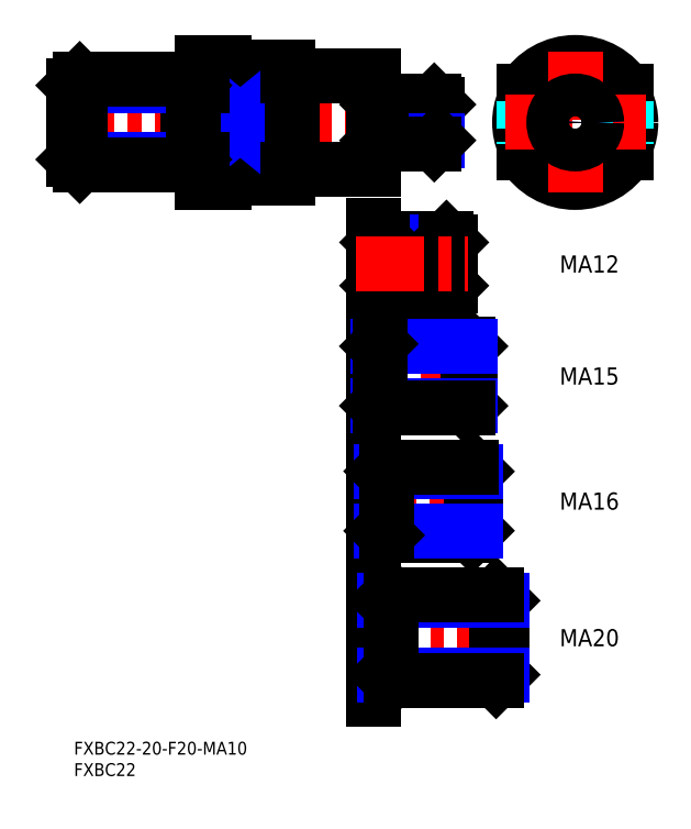
<metadata>
{"format":"dxf","ext":"dxf","renderer":"ezdxf+matplotlib","layout":"modelspace","background":"white","min_lineweight":24,"dpi":150}
</metadata>
<code>
0
SECTION
2
ENTITIES
0
INSERT
8
MSM_CONTINUOUS
2
*U4
10
0
20
0
30
0
0
INSERT
8
MSM_CONTINUOUS
2
*U5
10
0
20
0
30
0
0
LINE
8
MSM_CENTER
10
-6.431
20
144.6
30
0
11
90.68
21
144.6
31
0
0
LINE
8
MSM_CONTINUOUS
10
70
20
155.6
30
0
11
70
21
133.6
31
0
0
LINE
8
MSM_CONTINUOUS
10
35
20
158.6
30
0
11
35
21
149.6
31
0
0
LINE
8
MSM_CONTINUOUS
10
30
20
158.6
30
0
11
30
21
130.6
31
0
0
LINE
8
MSM_CONTINUOUS
10
50
20
157.6
30
0
11
50
21
131.6
31
0
0
LINE
8
MSM_CONTINUOUS
10
51
20
155.6
30
0
11
70
21
155.6
31
0
0
LINE
8
MSM_CONTINUOUS
10
35
20
157.6
30
0
11
50
21
157.6
31
0
0
LINE
8
MSM_CONTINUOUS
10
30
20
158.6
30
0
11
35
21
158.6
31
0
0
ARC
8
MSM_CONTINUOUS
10
117.1
20
144.6
30
0
40
14
50
31
51
149
0
LINE
8
MSM_CONTINUOUS
10
105.1
20
137.4
30
0
11
105.1
21
139.6
31
0
0
LINE
8
MSM_CONTINUOUS
10
129.1
20
137.4
30
0
11
129.1
21
139.6
31
0
0
CIRCLE
8
MSM_CONTINUOUS
10
117.1
20
144.6
30
0
40
13
0
CIRCLE
8
MSM_CONTINUOUS
10
117.1
20
144.6
30
0
40
11
0
ARC
8
MSM_CONTINUOUS
10
117.1
20
144.6
30
0
40
14
50
211
51
329
0
LINE
8
MSM_CONTINUOUS
10
105.1
20
149.6
30
0
11
105.1
21
151.8
31
0
0
LINE
8
MSM_CONTINUOUS
10
129.1
20
149.6
30
0
11
129.1
21
151.8
31
0
0
LINE
8
MSM_CONTINUOUS
10
45
20
149.6
30
0
11
45
21
139.6
31
0
0
LINE
8
MSM_DASHED
10
105.1
20
149.6
30
0
11
105.1
21
139.6
31
0
0
LINE
8
MSM_DASHED
10
129.1
20
149.6
30
0
11
129.1
21
139.6
31
0
0
LINE
8
MSM_CONTINUOUS
10
35
20
151.8
30
0
11
30
21
151.8
31
0
0
LINE
8
MSM_CONTINUOUS
10
45
20
149.6
30
0
11
35
21
149.6
31
0
0
LINE
8
MSM_CONTINUOUS
10
45
20
139.6
30
0
11
35
21
139.6
31
0
0
LINE
8
MSM_CONTINUOUS
10
35
20
137.4
30
0
11
30
21
137.4
31
0
0
LINE
8
MSM_CONTINUOUS
10
30
20
130.6
30
0
11
35
21
130.6
31
0
0
LINE
8
MSM_CONTINUOUS
10
35
20
131.6
30
0
11
50
21
131.6
31
0
0
LINE
8
MSM_CONTINUOUS
10
51
20
133.6
30
0
11
70
21
133.6
31
0
0
LINE
8
MSM_CONTINUOUS
10
35
20
139.6
30
0
11
35
21
130.6
31
0
0
LINE
8
MSM_NARROW
10
30
20
151.8
30
0
11
45
21
139.6
31
0
0
LINE
8
MSM_NARROW
10
45
20
149.6
30
0
11
30
21
137.4
31
0
0
LINE
8
MSM_CENTER
10
100.7
20
144.6
30
0
11
133.6
21
144.6
31
0
0
LINE
8
MSM_CENTER
10
117.1
20
161.1
30
0
11
117.1
21
128.1
31
0
0
LINE
8
MSM_CONTINUOUS
10
51
20
155.6
30
0
11
51
21
133.6
31
0
0
LINE
8
MSM_CONTINUOUS
10
51
20
155.5
30
0
11
50
21
155.5
31
0
0
LINE
8
MSM_CONTINUOUS
10
51
20
133.7
30
0
11
50
21
133.7
31
0
0
CIRCLE
8
MSM_NARROW
10
117.1
20
144.6
30
0
40
4.188
0
CIRCLE
8
MSM_CONTINUOUS
10
117.1
20
144.6
30
0
40
5
0
LINE
8
MSM_CONTINUOUS
10
71.81
20
149.6
30
0
11
84.19
21
149.6
31
0
0
LINE
8
MSM_NARROW
10
71
20
148.8
30
0
11
85
21
148.8
31
0
0
LINE
8
MSM_CONTINUOUS
10
85
20
140.4
30
0
11
85
21
148.8
31
0
0
LINE
8
MSM_CONTINUOUS
10
84.19
20
139.6
30
0
11
84.19
21
149.6
31
0
0
LINE
8
MSM_CONTINUOUS
10
84.19
20
149.6
30
0
11
85
21
148.8
31
0
0
LINE
8
MSM_NARROW
10
71
20
140.4
30
0
11
85
21
140.4
31
0
0
LINE
8
MSM_CONTINUOUS
10
71.81
20
139.6
30
0
11
84.19
21
139.6
31
0
0
LINE
8
MSM_CONTINUOUS
10
85
20
140.4
30
0
11
84.19
21
139.6
31
0
0
LINE
8
MSM_CONTINUOUS
10
28
20
136
30
0
11
28
21
153.3
31
0
0
LINE
8
MSM_CONTINUOUS
10
28
20
153.3
30
0
11
26.65
21
154.6
31
0
0
LINE
8
MSM_CONTINUOUS
10
26.65
20
154.6
30
0
11
26.65
21
134.6
31
0
0
LINE
8
MSM_NARROW
10
28
20
153.3
30
0
11
9.663e-13
21
153.3
31
0
0
LINE
8
MSM_CONTINUOUS
10
26.65
20
154.6
30
0
11
1.353
21
154.6
31
0
0
LINE
8
MSM_CONTINUOUS
10
26.65
20
134.6
30
0
11
28
21
136
31
0
0
LINE
8
MSM_NARROW
10
28
20
136
30
0
11
-8.811e-13
21
136
31
0
0
LINE
8
MSM_CONTINUOUS
10
26.65
20
134.6
30
0
11
1.353
21
134.6
31
0
0
LINE
8
MSM_CONTINUOUS
10
71
20
140.4
30
0
11
71
21
148.8
31
0
0
LINE
8
MSM_CONTINUOUS
10
71.81
20
139.6
30
0
11
71.81
21
149.6
31
0
0
LINE
8
MSM_CONTINUOUS
10
71.81
20
149.6
30
0
11
71
21
148.8
31
0
0
LINE
8
MSM_CONTINUOUS
10
71
20
140.4
30
0
11
71.81
21
139.6
31
0
0
LINE
8
MSM_CONTINUOUS
10
0
20
136
30
0
11
0
21
153.3
31
0
0
LINE
8
MSM_CONTINUOUS
10
0
20
153.3
30
0
11
1.353
21
154.6
31
0
0
LINE
8
MSM_CONTINUOUS
10
1.353
20
154.6
30
0
11
1.353
21
134.6
31
0
0
LINE
8
MSM_CONTINUOUS
10
1.353
20
134.6
30
0
11
0
21
136
31
0
0
LINE
8
MSM_CONTINUOUS
10
28
20
153.3
30
0
11
30
21
153.3
31
0
0
LINE
8
MSM_CONTINUOUS
10
28
20
136
30
0
11
30
21
136
31
0
0
LINE
8
MSM_CONTINUOUS
10
71
20
148.8
30
0
11
70
21
148.8
31
0
0
LINE
8
MSM_CONTINUOUS
10
71
20
140.4
30
0
11
70
21
140.4
31
0
0
LINE
8
MSM_CONTINUOUS
10
70
20
120.6
30
0
11
70
21
102.5
31
0
0
LINE
8
MSM_NARROW
10
71
20
106.5
30
0
11
88
21
106.5
31
0
0
LINE
8
MSM_CONTINUOUS
10
71.95
20
105.6
30
0
11
87.05
21
105.6
31
0
0
LINE
8
MSM_CONTINUOUS
10
71.95
20
117.6
30
0
11
87.05
21
117.6
31
0
0
LINE
8
MSM_NARROW
10
71
20
116.6
30
0
11
88
21
116.6
31
0
0
LINE
8
MSM_CONTINUOUS
10
88
20
106.5
30
0
11
88
21
116.6
31
0
0
LINE
8
MSM_CONTINUOUS
10
88
20
116.6
30
0
11
87.05
21
117.6
31
0
0
LINE
8
MSM_CONTINUOUS
10
87.05
20
117.6
30
0
11
87.05
21
105.6
31
0
0
LINE
8
MSM_CONTINUOUS
10
87.05
20
105.6
30
0
11
88
21
106.5
31
0
0
LINE
8
MSM_CONTINUOUS
10
71
20
106.5
30
0
11
71
21
116.6
31
0
0
LINE
8
MSM_CONTINUOUS
10
71
20
116.6
30
0
11
71.95
21
117.6
31
0
0
LINE
8
MSM_CONTINUOUS
10
71.95
20
117.6
30
0
11
71.95
21
105.6
31
0
0
LINE
8
MSM_CONTINUOUS
10
71.95
20
105.6
30
0
11
71
21
106.5
31
0
0
LINE
8
MSM_CONTINUOUS
10
71
20
116.6
30
0
11
70
21
116.6
31
0
0
LINE
8
MSM_CONTINUOUS
10
71
20
106.5
30
0
11
70
21
106.5
31
0
0
LINE
8
MSM_CENTER
10
99
20
56.2
30
0
11
65
21
56.2
31
0
0
LINE
8
MSM_CENTER
10
97
20
85.4
30
0
11
65.5
21
85.4
31
0
0
LINE
8
MSM_CONTINUOUS
10
70
20
44.1
30
0
11
70
21
68.3
31
0
0
LINE
8
MSM_CONTINUOUS
10
71.82
20
49.3
30
0
11
70.2
21
49.3
31
0
0
ARC
8
MSM_CONTINUOUS
10
70.2
20
49.1
30
0
40
0.2
50
90
51
180
0
LINE
8
MSM_CONTINUOUS
10
71.82
20
63.1
30
0
11
70.2
21
63.1
31
0
0
ARC
8
MSM_CONTINUOUS
10
70.2
20
63.3
30
0
40
0.2
50
180
51
270
0
LINE
8
MSM_CONTINUOUS
10
70
20
97
30
0
11
70
21
73.8
31
0
0
LINE
8
MSM_CONTINUOUS
10
70.82
20
78.5
30
0
11
70.2
21
78.5
31
0
0
ARC
8
MSM_CONTINUOUS
10
70.2
20
78.3
30
0
40
0.2
50
90
51
180
0
LINE
8
MSM_CONTINUOUS
10
70.82
20
92.3
30
0
11
70.2
21
92.3
31
0
0
ARC
8
MSM_CONTINUOUS
10
70.2
20
92.5
30
0
40
0.2
50
180
51
270
0
LINE
8
MSM_CENTER
10
105.5
20
24.3
30
0
11
64.5
21
24.3
31
0
0
LINE
8
MSM_CONTINUOUS
10
70
20
10
30
0
11
70
21
38.6
31
0
0
LINE
8
MSM_CONTINUOUS
10
72.52
20
15.7
30
0
11
70.2
21
15.7
31
0
0
ARC
8
MSM_CONTINUOUS
10
70.2
20
15.5
30
0
40
0.2
50
90
51
180
0
LINE
8
MSM_CONTINUOUS
10
72.52
20
32.9
30
0
11
70.2
21
32.9
31
0
0
ARC
8
MSM_CONTINUOUS
10
70.2
20
33.1
30
0
40
0.2
50
180
51
270
0
LINE
8
MSM_CENTER
10
66
20
111.6
30
0
11
92
21
111.6
31
0
0
INSERT
8
MSM_CONTINUOUS
2
*U6
10
0
20
0
30
0
0
LINE
8
MSM_CONTINUOUS
10
94
20
49.28
30
0
11
94
21
63.12
31
0
0
LINE
8
MSM_CONTINUOUS
10
94
20
49.28
30
0
11
92.92
21
48.2
31
0
0
LINE
8
MSM_CONTINUOUS
10
92.92
20
48.2
30
0
11
92.92
21
64.2
31
0
0
LINE
8
MSM_CONTINUOUS
10
92.92
20
64.2
30
0
11
94
21
63.12
31
0
0
LINE
8
MSM_CONTINUOUS
10
100
20
15.65
30
0
11
100
21
32.95
31
0
0
LINE
8
MSM_CONTINUOUS
10
100
20
32.95
30
0
11
98.65
21
34.3
31
0
0
LINE
8
MSM_CONTINUOUS
10
98.65
20
34.3
30
0
11
98.65
21
14.3
31
0
0
LINE
8
MSM_CONTINUOUS
10
98.65
20
14.3
30
0
11
100
21
15.65
31
0
0
LINE
8
MSM_CONTINUOUS
10
92.92
20
48.2
30
0
11
73
21
48.2
31
0
0
LINE
8
MSM_NARROW
10
94
20
49.28
30
0
11
71.9
21
49.28
31
0
0
LINE
8
MSM_NARROW
10
94
20
63.12
30
0
11
71.9
21
63.12
31
0
0
LINE
8
MSM_CONTINUOUS
10
92.92
20
64.2
30
0
11
73
21
64.2
31
0
0
LINE
8
MSM_CONTINUOUS
10
71.96
20
49.24
30
0
11
73
21
48.2
31
0
0
LINE
8
MSM_CONTINUOUS
10
73
20
48.2
30
0
11
73
21
64.2
31
0
0
LINE
8
MSM_CONTINUOUS
10
73
20
64.2
30
0
11
71.96
21
63.16
31
0
0
LINE
8
MSM_NARROW
10
100
20
32.95
30
0
11
72.65
21
32.95
31
0
0
LINE
8
MSM_NARROW
10
100
20
15.65
30
0
11
72.65
21
15.65
31
0
0
LINE
8
MSM_CONTINUOUS
10
98.65
20
14.3
30
0
11
74
21
14.3
31
0
0
LINE
8
MSM_CONTINUOUS
10
98.65
20
34.3
30
0
11
74
21
34.3
31
0
0
LINE
8
MSM_CONTINUOUS
10
72.66
20
32.96
30
0
11
74
21
34.3
31
0
0
LINE
8
MSM_CONTINUOUS
10
74
20
34.3
30
0
11
74
21
14.3
31
0
0
LINE
8
MSM_CONTINUOUS
10
74
20
14.3
30
0
11
72.66
21
15.64
31
0
0
LINE
8
MSM_CONTINUOUS
10
92.5
20
78.44
30
0
11
92.5
21
92.36
31
0
0
LINE
8
MSM_CONTINUOUS
10
92.5
20
92.36
30
0
11
91.96
21
92.9
31
0
0
LINE
8
MSM_CONTINUOUS
10
91.96
20
92.9
30
0
11
91.96
21
77.9
31
0
0
LINE
8
MSM_CONTINUOUS
10
91.96
20
77.9
30
0
11
92.5
21
78.44
31
0
0
LINE
8
MSM_CONTINUOUS
10
91.96
20
92.9
30
0
11
71.5
21
92.9
31
0
0
LINE
8
MSM_NARROW
10
92.5
20
92.36
30
0
11
70.96
21
92.36
31
0
0
LINE
8
MSM_NARROW
10
92.5
20
78.44
30
0
11
70.96
21
78.44
31
0
0
LINE
8
MSM_CONTINUOUS
10
91.96
20
77.9
30
0
11
71.5
21
77.9
31
0
0
LINE
8
MSM_CONTINUOUS
10
70.96
20
92.36
30
0
11
71.5
21
92.9
31
0
0
LINE
8
MSM_CONTINUOUS
10
71.5
20
92.9
30
0
11
71.5
21
77.9
31
0
0
LINE
8
MSM_CONTINUOUS
10
71.5
20
77.9
30
0
11
70.96
21
78.44
31
0
0
ARC
8
MSM_CONTINUOUS
10
72.52
20
15.5
30
0
40
0.2
50
45
51
90
0
ARC
8
MSM_CONTINUOUS
10
72.52
20
33.1
30
0
40
0.2
50
270
51
315
0
ARC
8
MSM_CONTINUOUS
10
71.82
20
49.1
30
0
40
0.2
50
45
51
90
0
ARC
8
MSM_CONTINUOUS
10
71.82
20
63.3
30
0
40
0.2
50
270
51
315
0
ARC
8
MSM_CONTINUOUS
10
70.82
20
78.3
30
0
40
0.2
50
45
51
90
0
ARC
8
MSM_CONTINUOUS
10
70.82
20
92.5
30
0
40
0.2
50
270
51
315
0
INSERT
8
MSM_CONTINUOUS
2
*U7
10
0
20
0
30
0
0
INSERT
8
MSM_CONTINUOUS
2
*U8
10
0
20
0
30
0
0
INSERT
8
MSM_CONTINUOUS
2
*U9
10
0
20
0
30
0
0
ENDSEC
0
EOF

</code>
